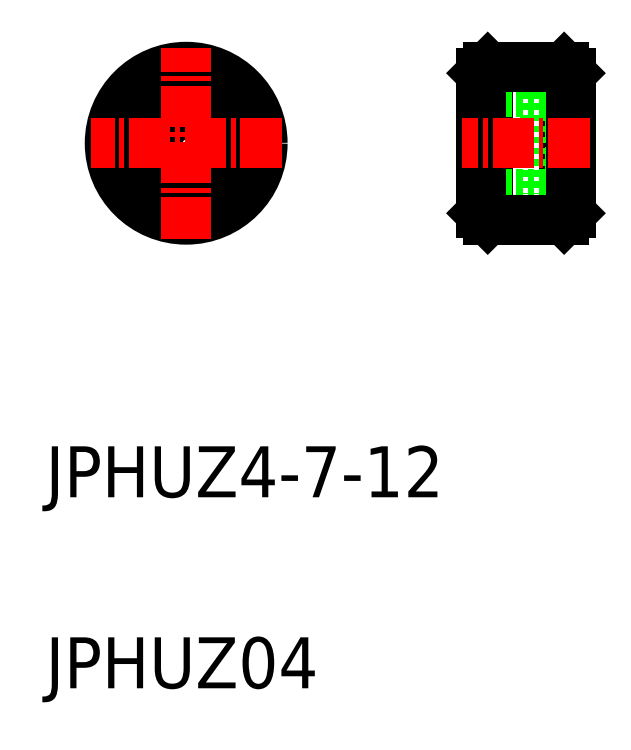
<metadata>
{"format":"dxf","ext":"dxf","renderer":"ezdxf+matplotlib","layout":"modelspace","background":"white","min_lineweight":24,"dpi":150}
</metadata>
<code>
0
SECTION
2
ENTITIES
0
CIRCLE
8
0
10
123.2
20
93.6
30
0
40
4
0
CIRCLE
8
0
10
123.2
20
93.6
30
0
40
2.25
0
CIRCLE
8
0
10
123.2
20
93.6
30
0
40
5.5
0
CIRCLE
8
0
10
123.2
20
93.6
30
0
40
6
0
LINE
8
0
10
152.9
20
99.6
30
0
11
152.9
21
87.6
31
0
0
LINE
8
0
10
146.9
20
99.6
30
0
11
146.9
21
87.6
31
0
0
LINE
8
0
10
151.4
20
97.6
30
0
11
146.4
21
97.6
31
0
0
LINE
8
0
10
151.4
20
89.6
30
0
11
146.4
21
89.6
31
0
0
LINE
8
0
10
151.4
20
97.6
30
0
11
151.4
21
89.6
31
0
0
LINE
8
0
10
153.4
20
95.85
30
0
11
151.4
21
95.85
31
0
0
LINE
8
0
10
153.4
20
91.35
30
0
11
151.4
21
91.35
31
0
0
LINE
8
0
10
153.4
20
99.1
30
0
11
153.4
21
88.1
31
0
0
LINE
8
0
10
146.4
20
99.1
30
0
11
146.9
21
99.6
31
0
0
LINE
8
0
10
146.9
20
87.6
30
0
11
146.4
21
88.1
31
0
0
LINE
8
0
10
146.4
20
99.1
30
0
11
146.4
21
88.1
31
0
0
LINE
8
0
10
152.9
20
99.6
30
0
11
146.9
21
99.6
31
0
0
LINE
8
0
10
152.9
20
87.6
30
0
11
146.9
21
87.6
31
0
0
LINE
8
CENTER
10
123.2
20
86.1
30
0
11
123.2
21
101.1
31
0
0
LINE
8
CENTER
10
130.7
20
93.6
30
0
11
115.7
21
93.6
31
0
0
LINE
8
0
10
152.9
20
87.6
30
0
11
153.4
21
88.1
31
0
0
LINE
8
0
10
153.4
20
99.1
30
0
11
152.9
21
99.6
31
0
0
LINE
8
CENTER
10
154.9
20
93.6
30
0
11
144.9
21
93.6
31
0
0
TEXT
8
0
10
112.2
20
50.79
30
0
40
4
1
JPHUZ04
0
TEXT
8
0
10
112.2
20
65.79
30
0
40
4
1
JPHUZ4-7-12
0
ENDSEC
0
EOF

</code>
